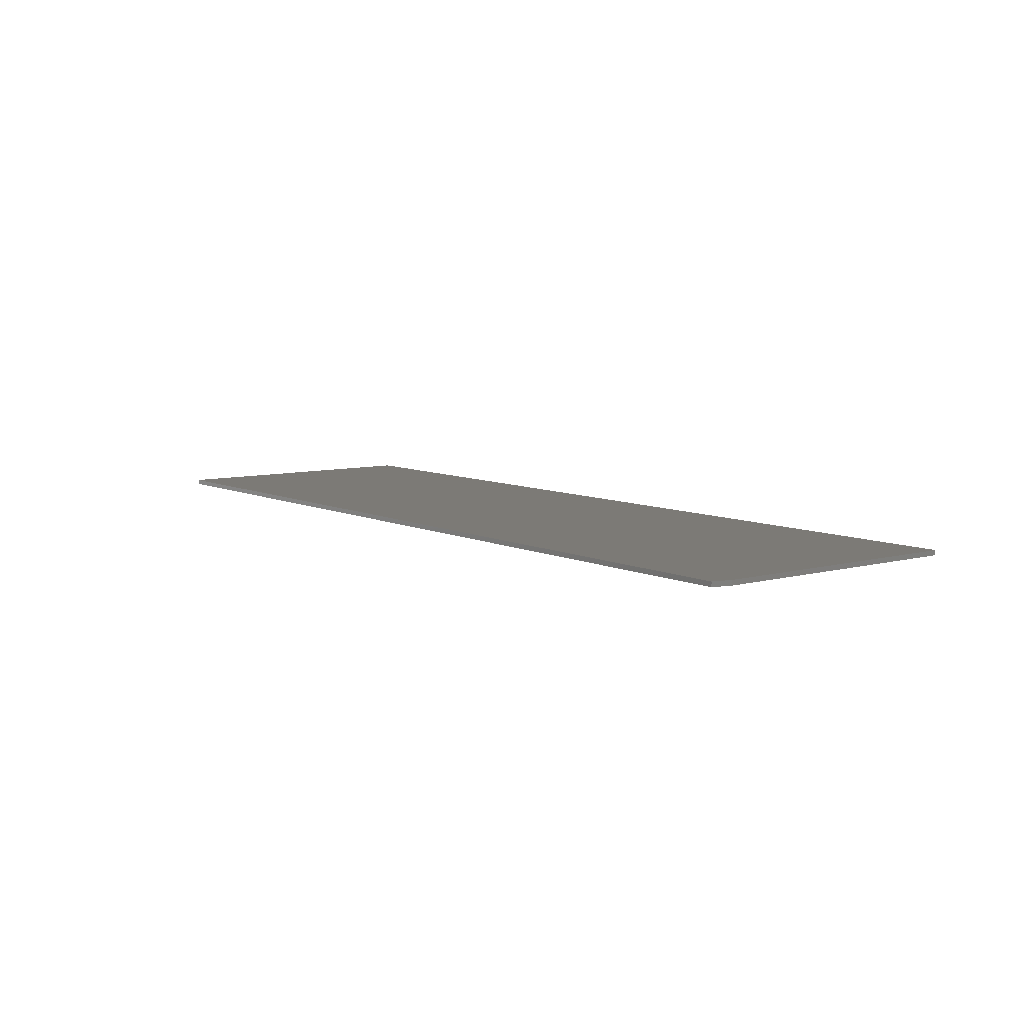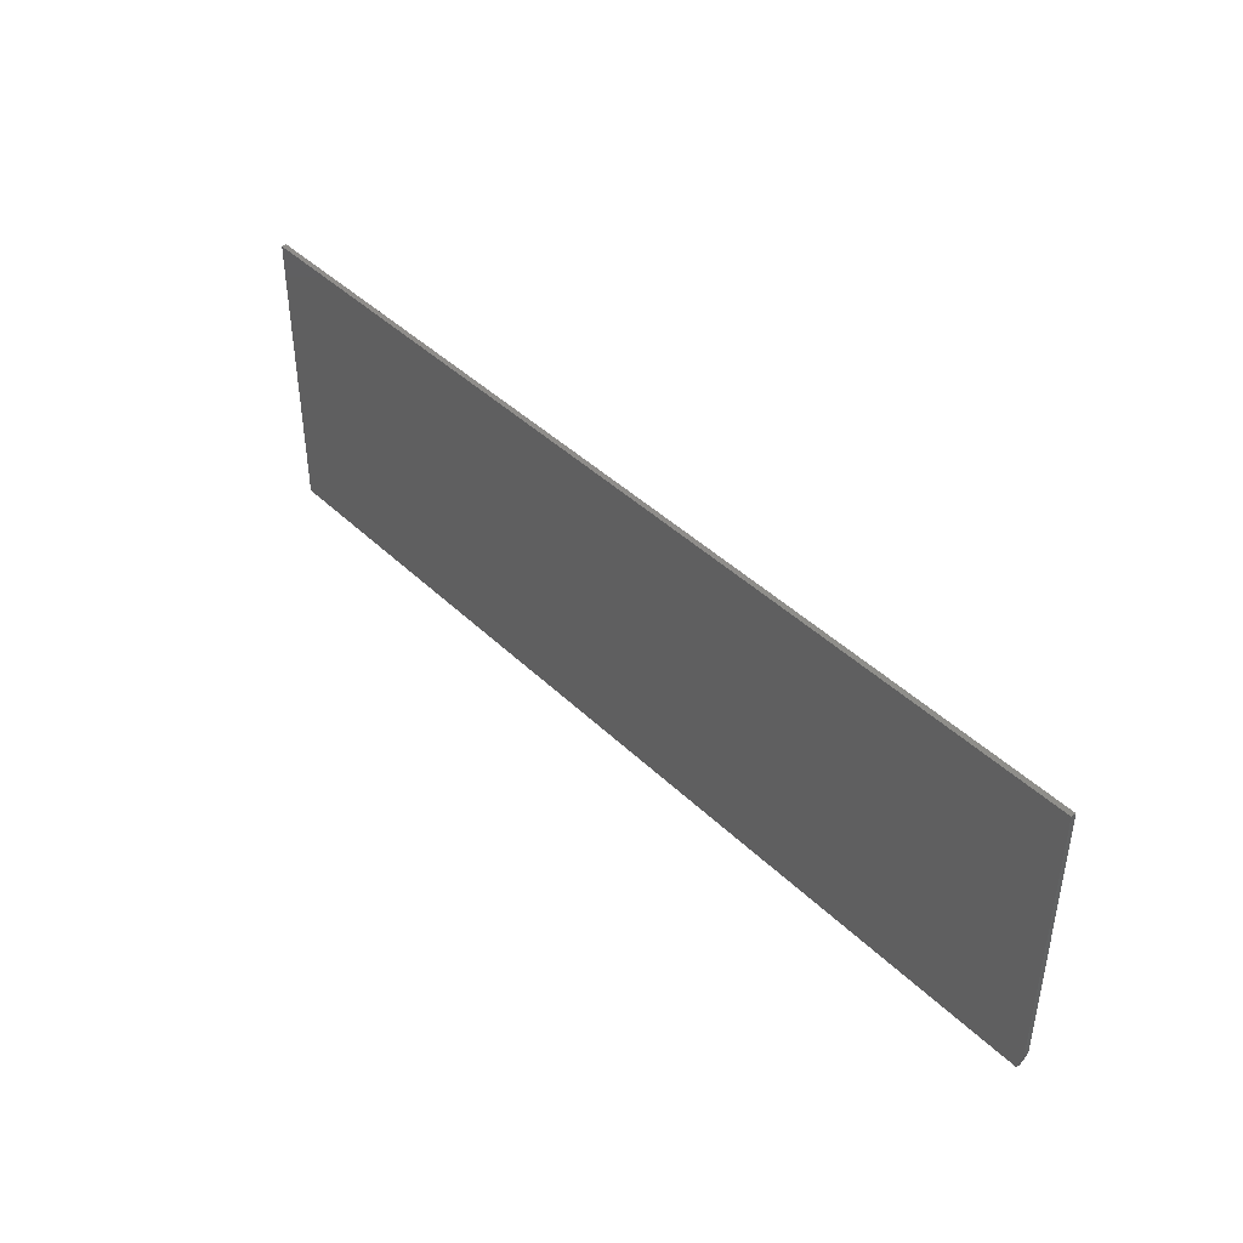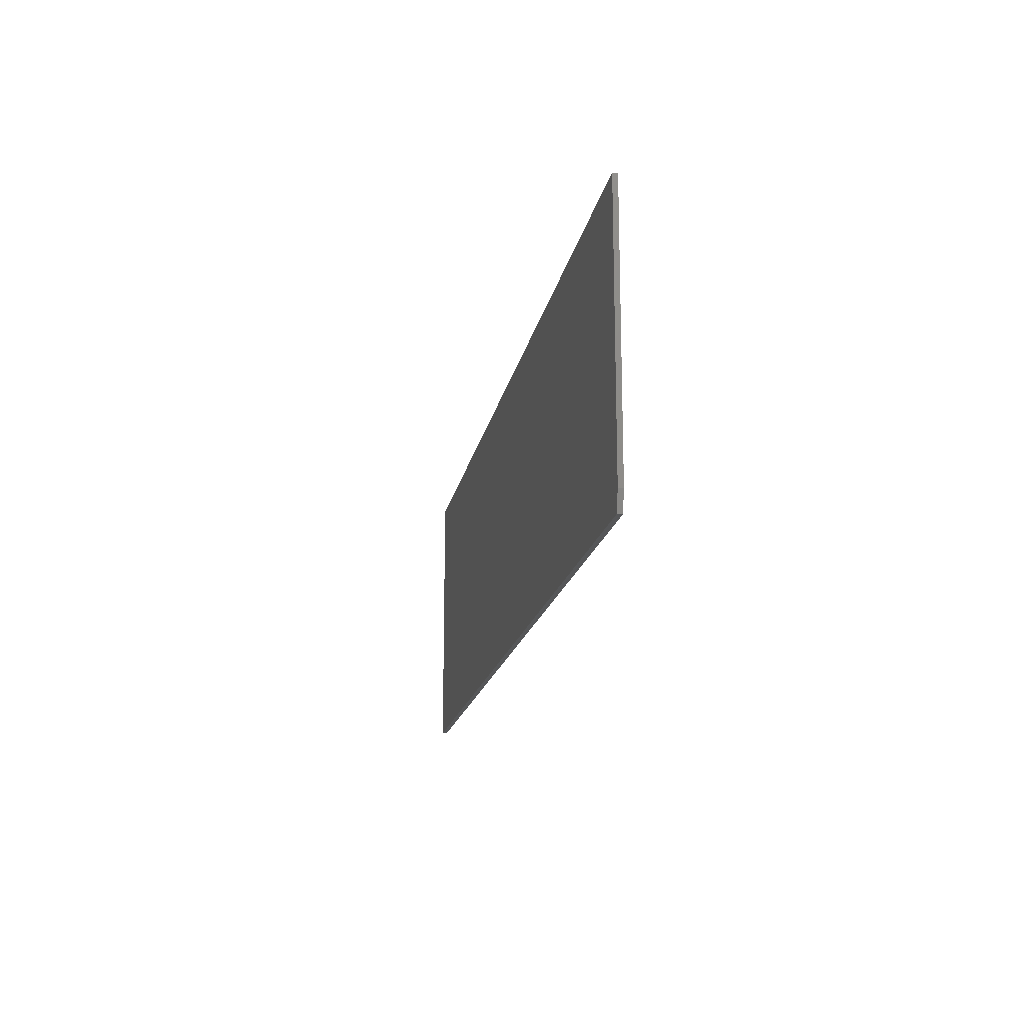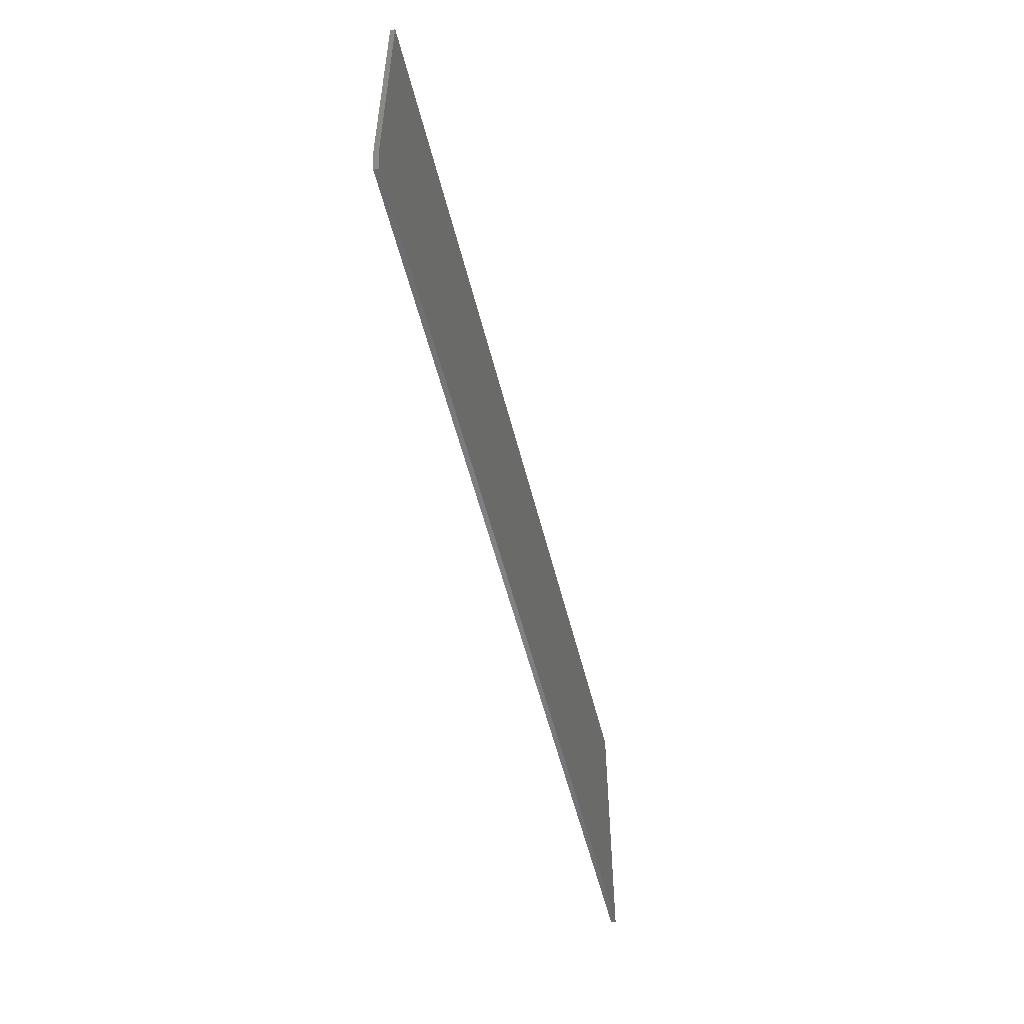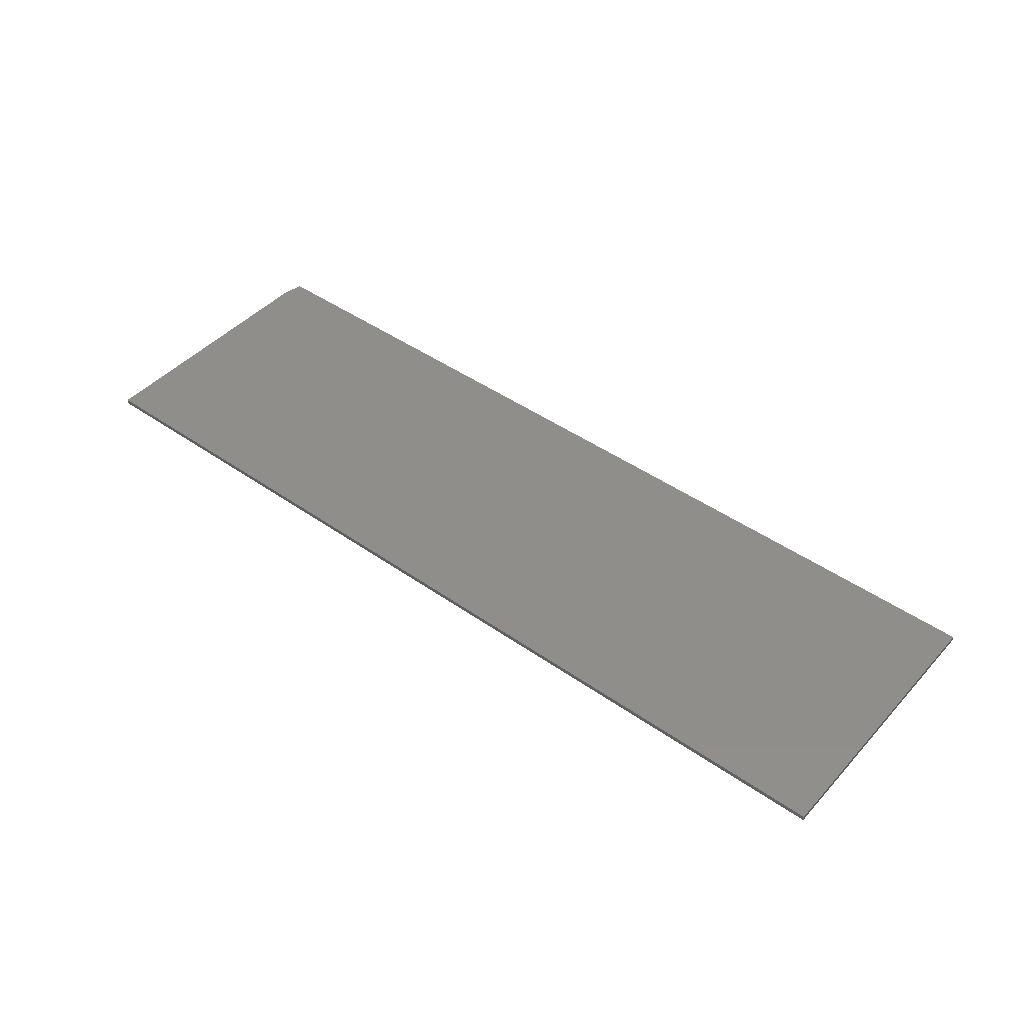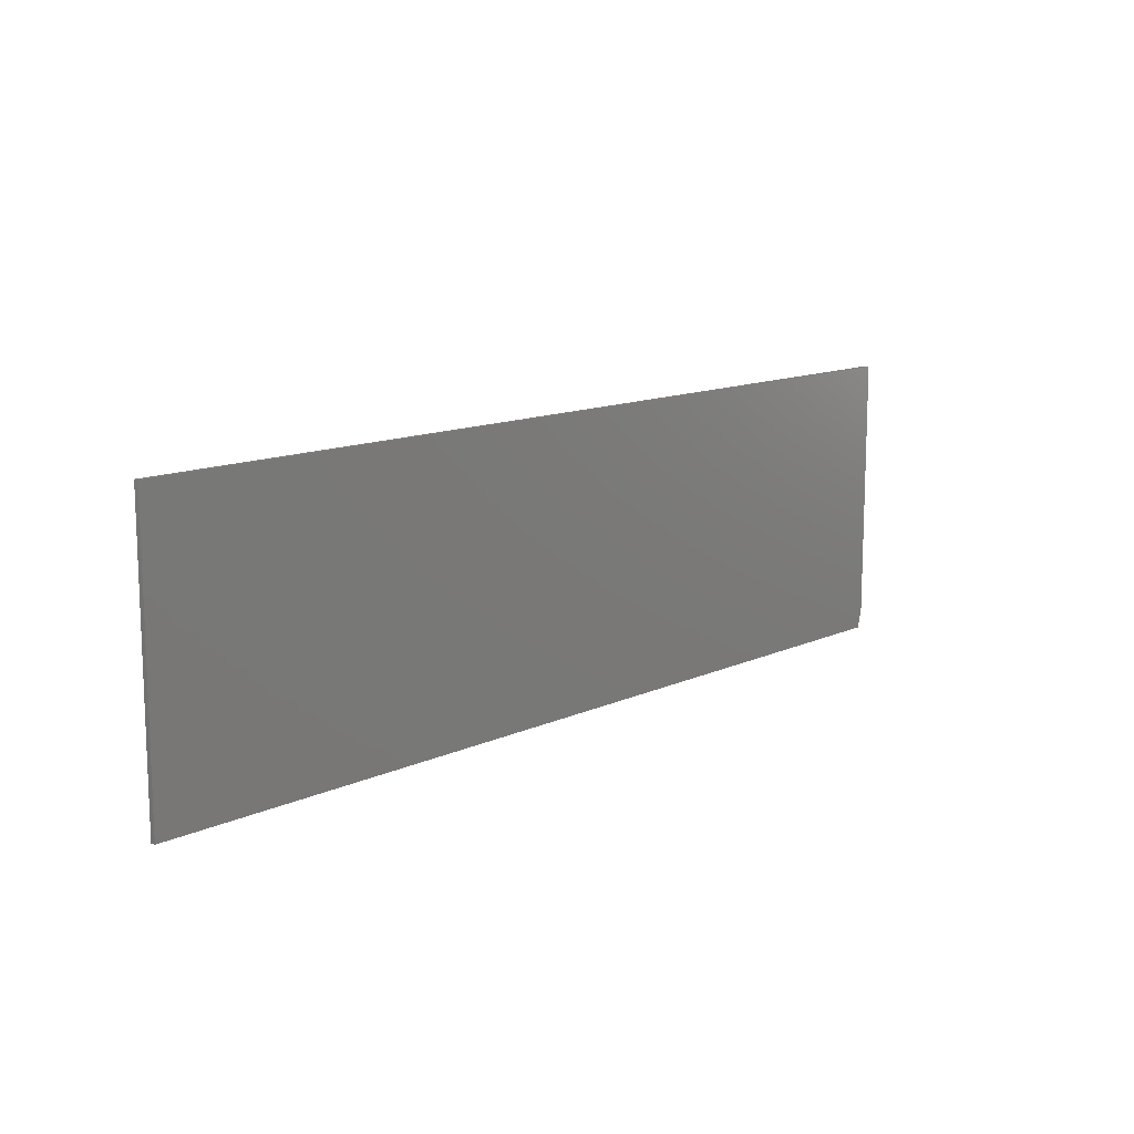
<metadata>
{"format":"stl","ext":"stl","renderer":"f3d","projection":"perspective","resolution":1024,"background":"white","views":[{"elev":7.7,"azim":-127.4,"up":"+Y"},{"elev":42.3,"azim":-131.1,"up":"+Z"},{"elev":-17.2,"azim":-100.2,"up":"+Z"},{"elev":-53.8,"azim":-76.2,"up":"+Z"},{"elev":45.0,"azim":39.1,"up":"+Y"},{"elev":12.6,"azim":133.1,"up":"+Z"}]}
</metadata>
<code>
# stl→obj: 10 verts, 16 faces
v 0.75 -0.007812 0.2235
v -0.75 -0.007812 0.2235
v 0.75 -0.007812 -0.2344
v -0.75 -0.007812 -0.2031
v -0.7422 -0.007812 -0.2344
v -0.7422 8.674e-19 -0.2344
v -0.75 1.735e-18 -0.2031
v 0.75 1.665e-16 -0.2344
v -0.75 2.542e-17 0.2235
v 0.75 1.92e-16 0.2235
f 1 2 3
f 3 2 4
f 3 4 5
f 6 7 8
f 8 7 9
f 8 9 10
f 2 9 4
f 4 9 7
f 5 6 3
f 3 6 8
f 5 4 6
f 6 4 7
f 1 10 2
f 2 10 9
f 3 8 1
f 1 8 10

</code>
